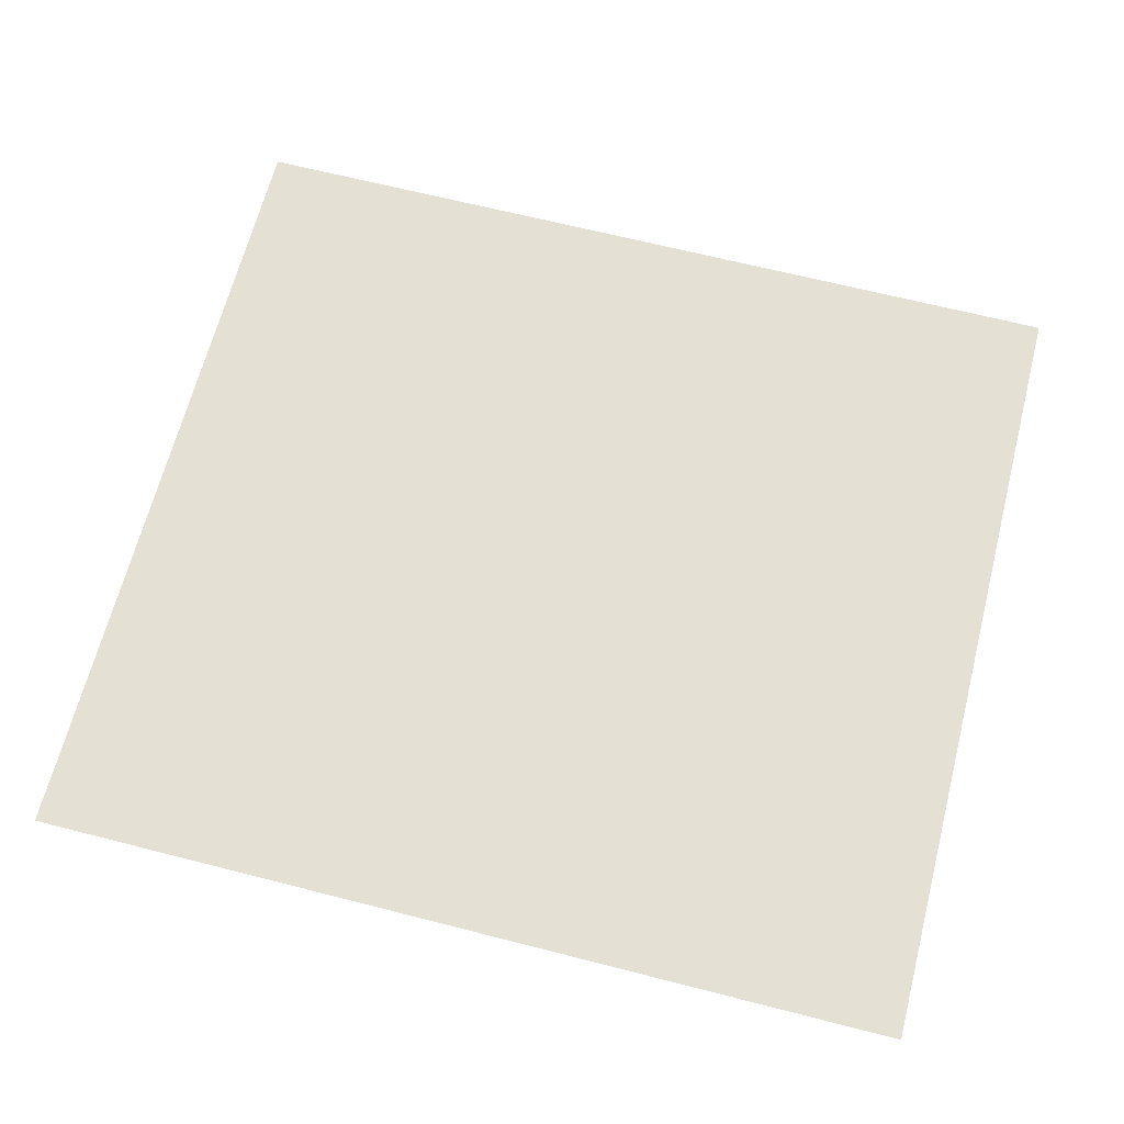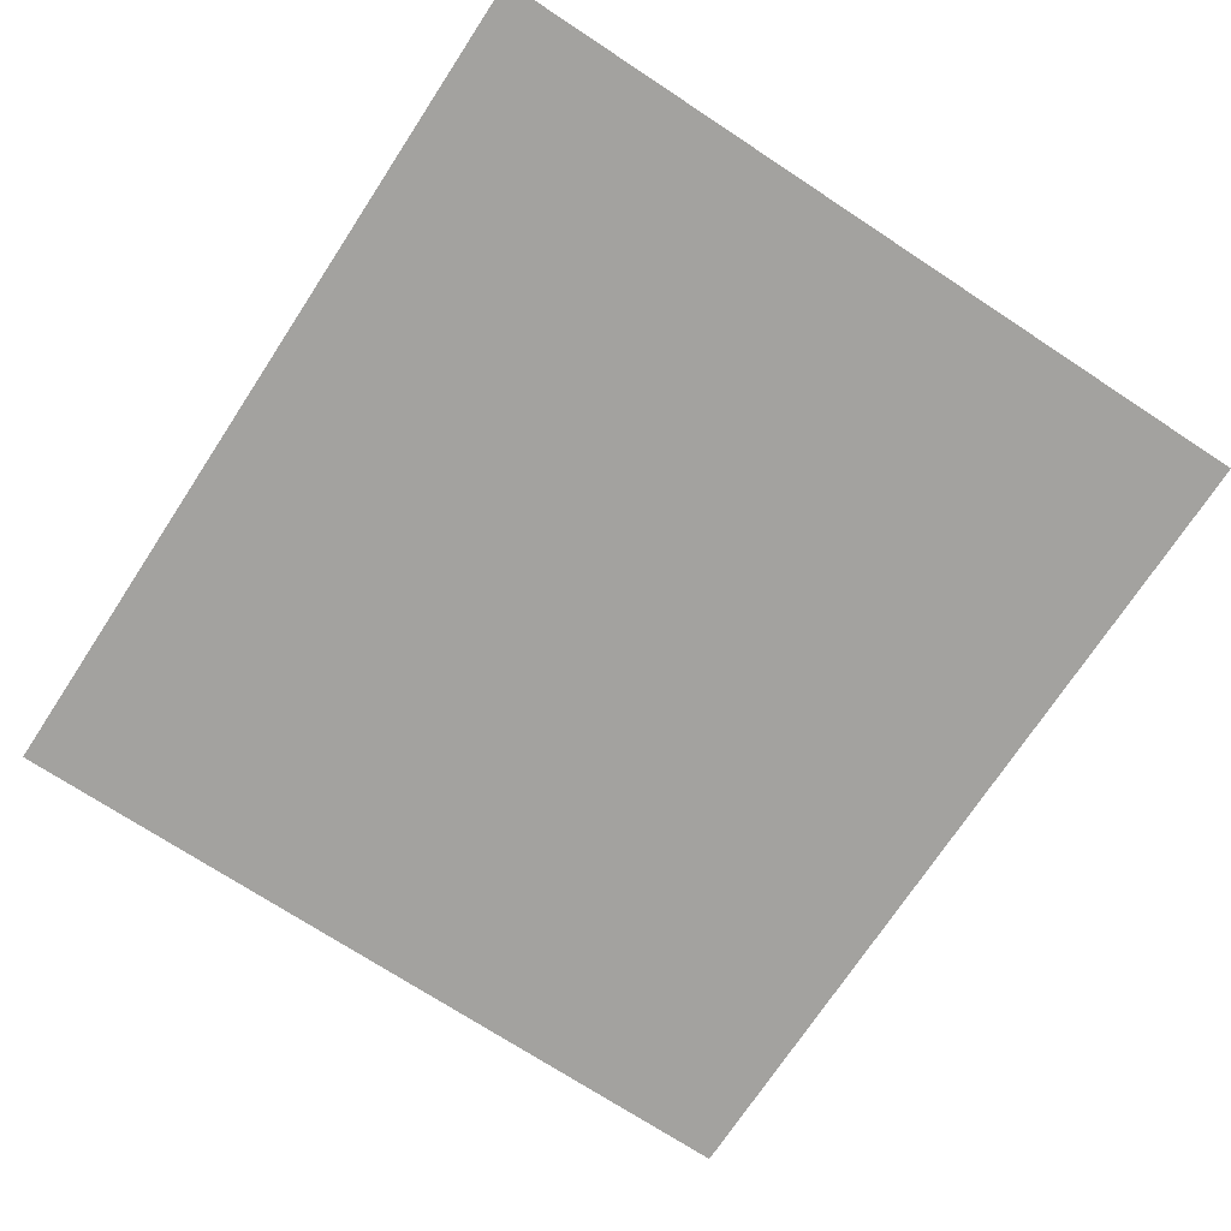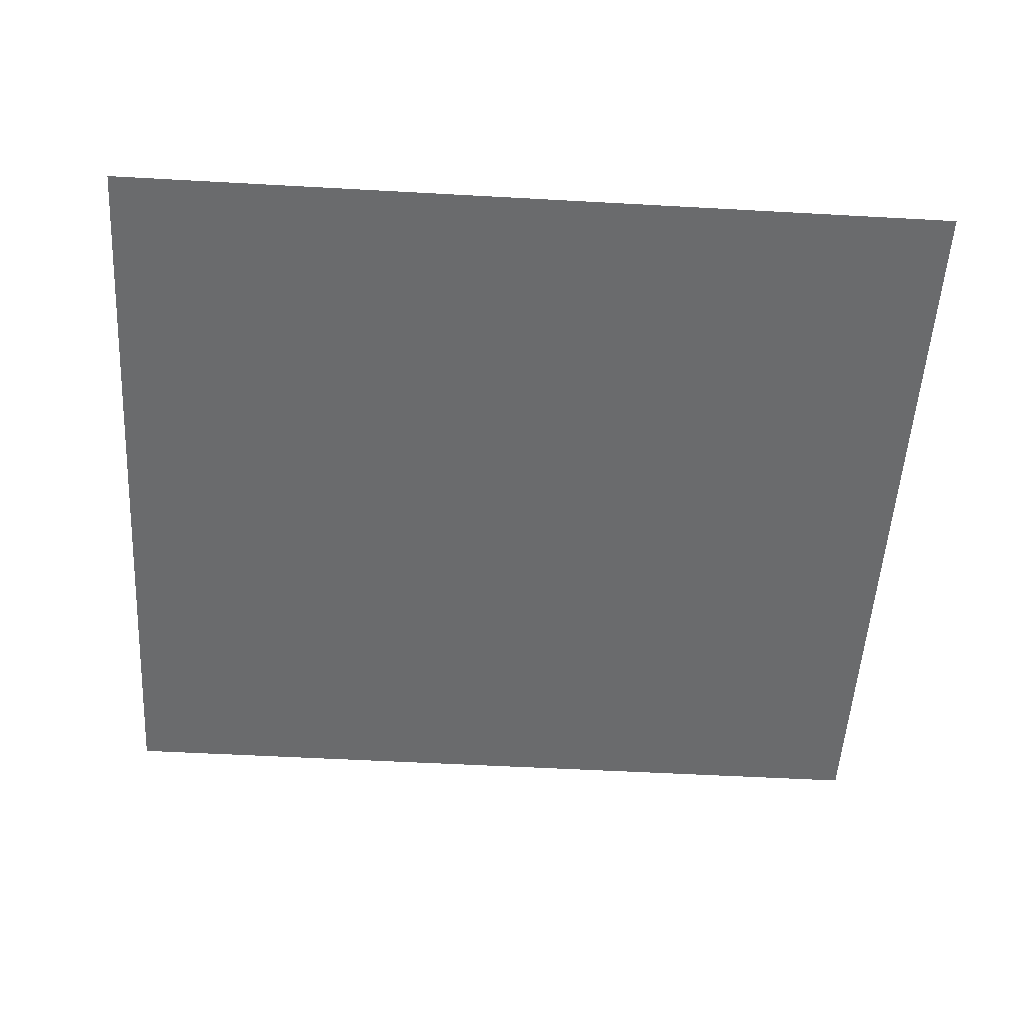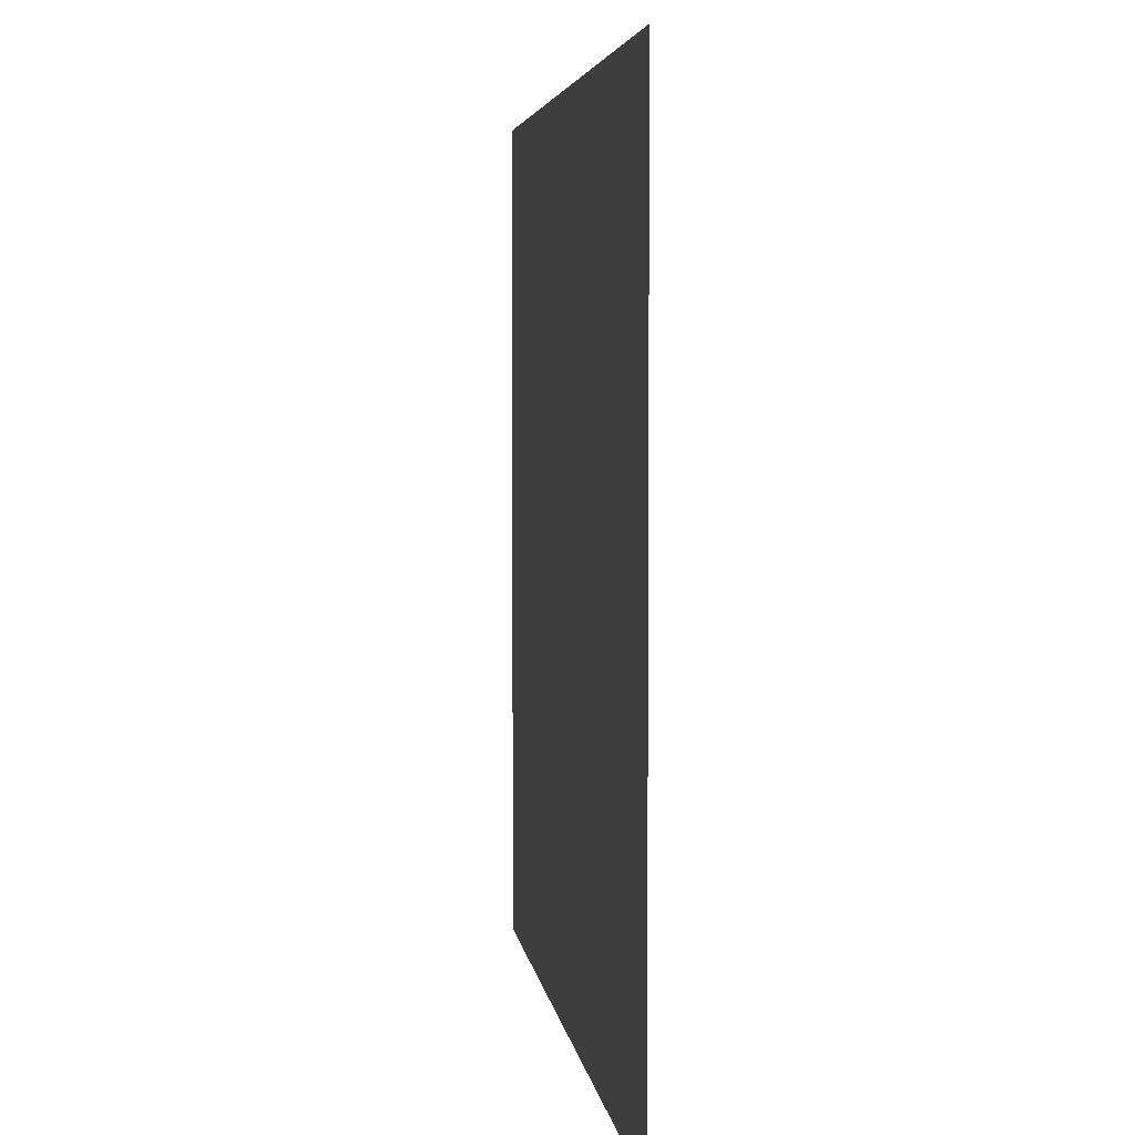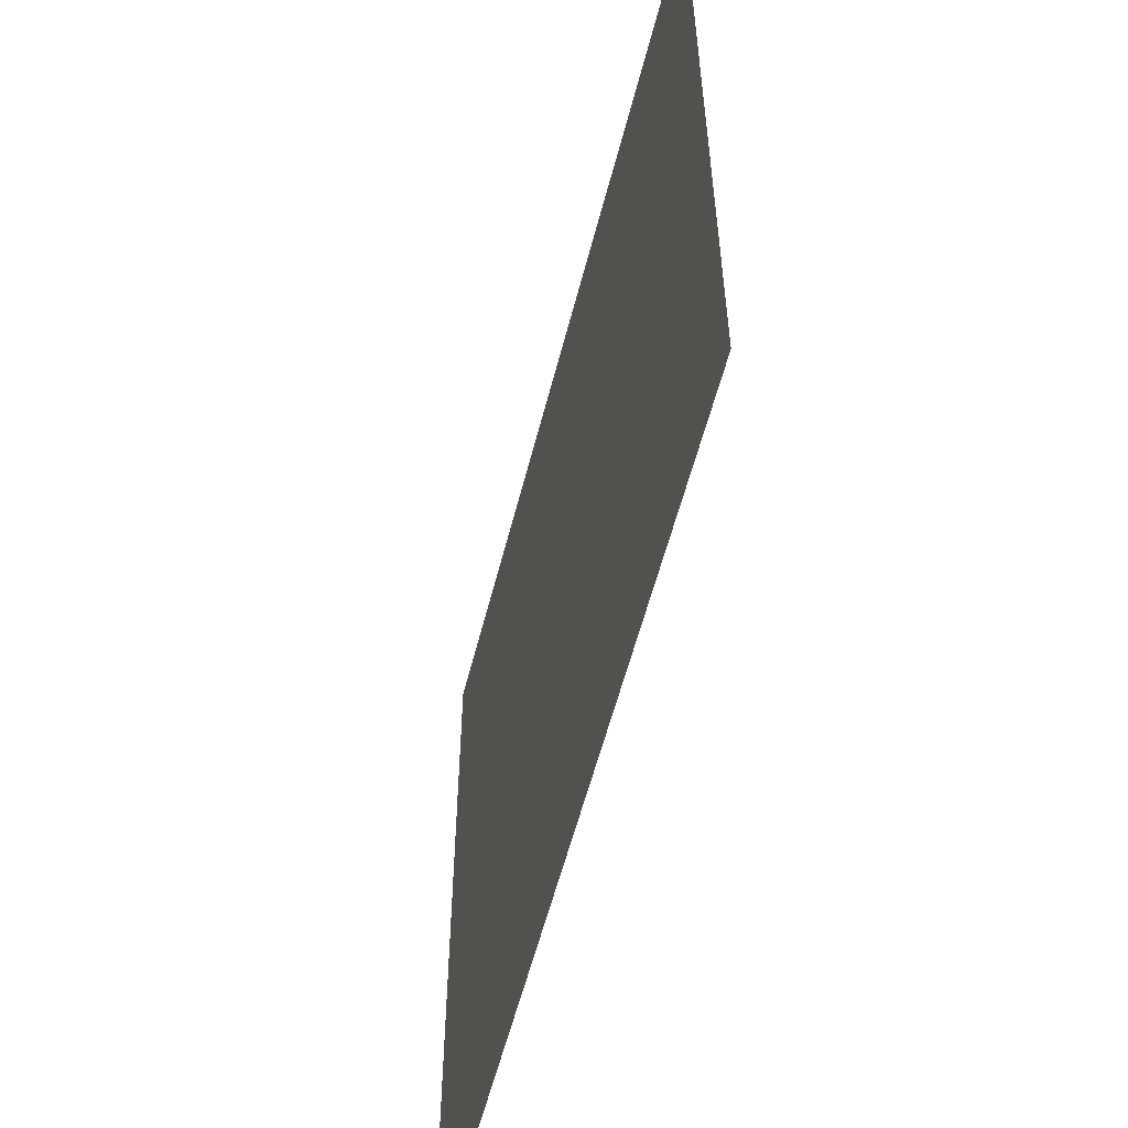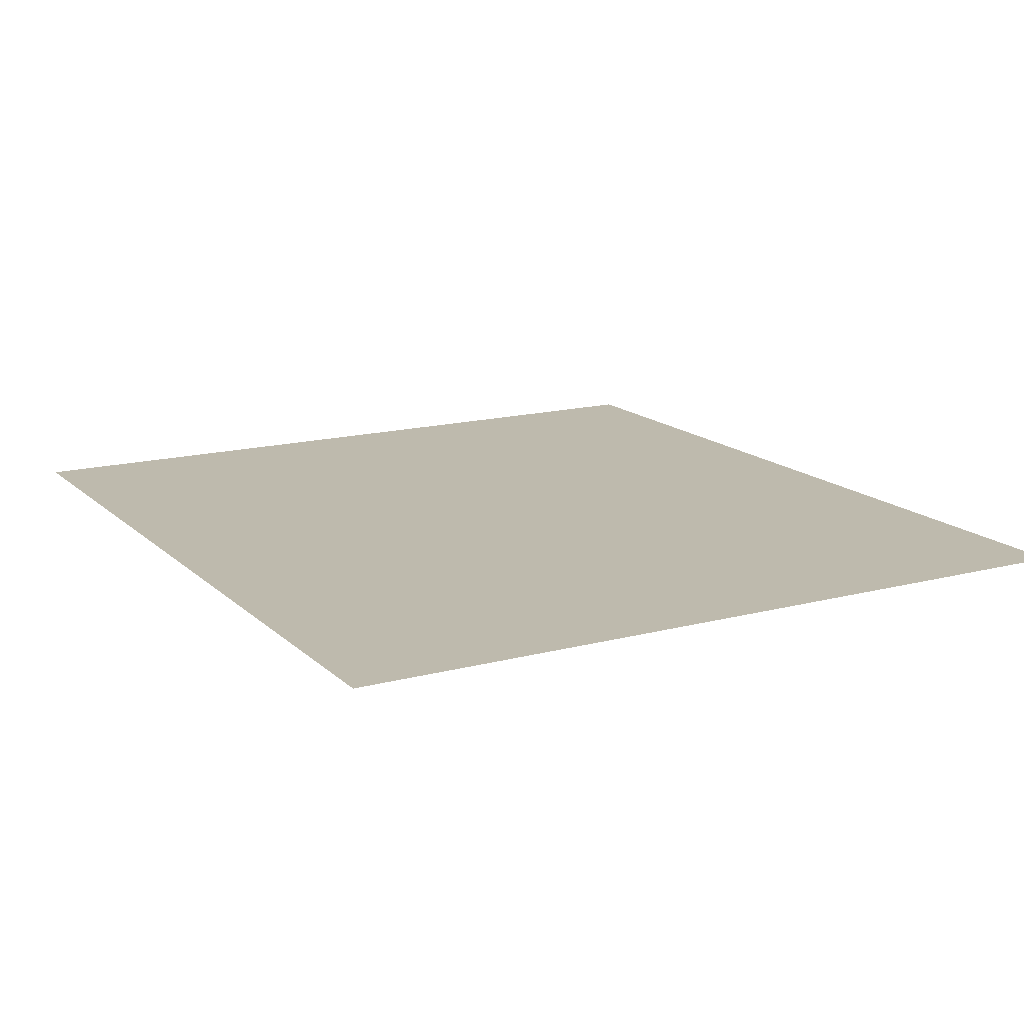
<metadata>
{"format":"obj","ext":"obj","renderer":"f3d","projection":"perspective","resolution":1024,"background":"white","views":[{"elev":66.0,"azim":14.4,"up":"+Y"},{"elev":-72.4,"azim":56.7,"up":"+Y"},{"elev":-53.2,"azim":-3.4,"up":"+Y"},{"elev":4.4,"azim":-97.3,"up":"+Z"},{"elev":-57.2,"azim":75.8,"up":"+Z"},{"elev":15.4,"azim":-119.2,"up":"+Y"}]}
</metadata>
<code>
g default
v -27.4 -0 24.35
v 26.27 -0 24.35
v -27.4 -0 -25.08
v 26.27 -0 -25.08
g pCube17
f 1 2 3
f 3 2 4

</code>
